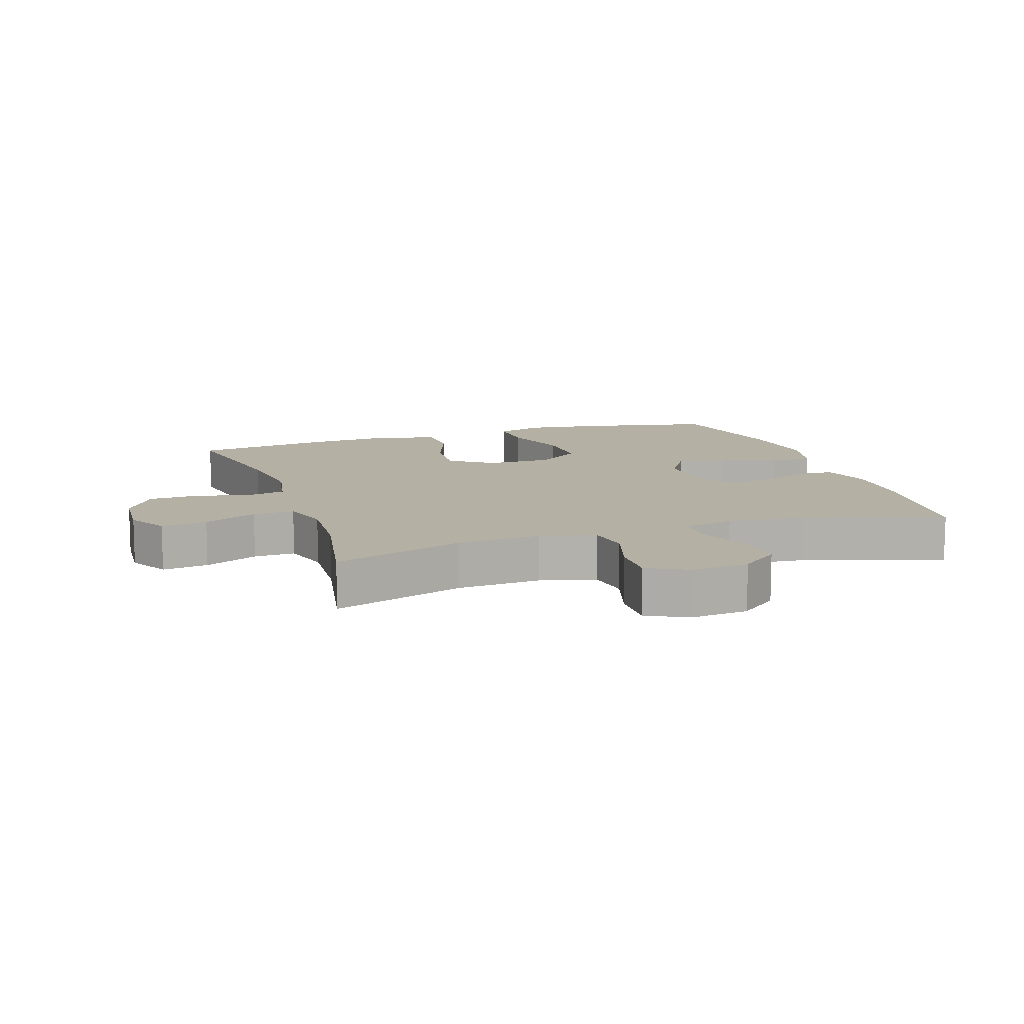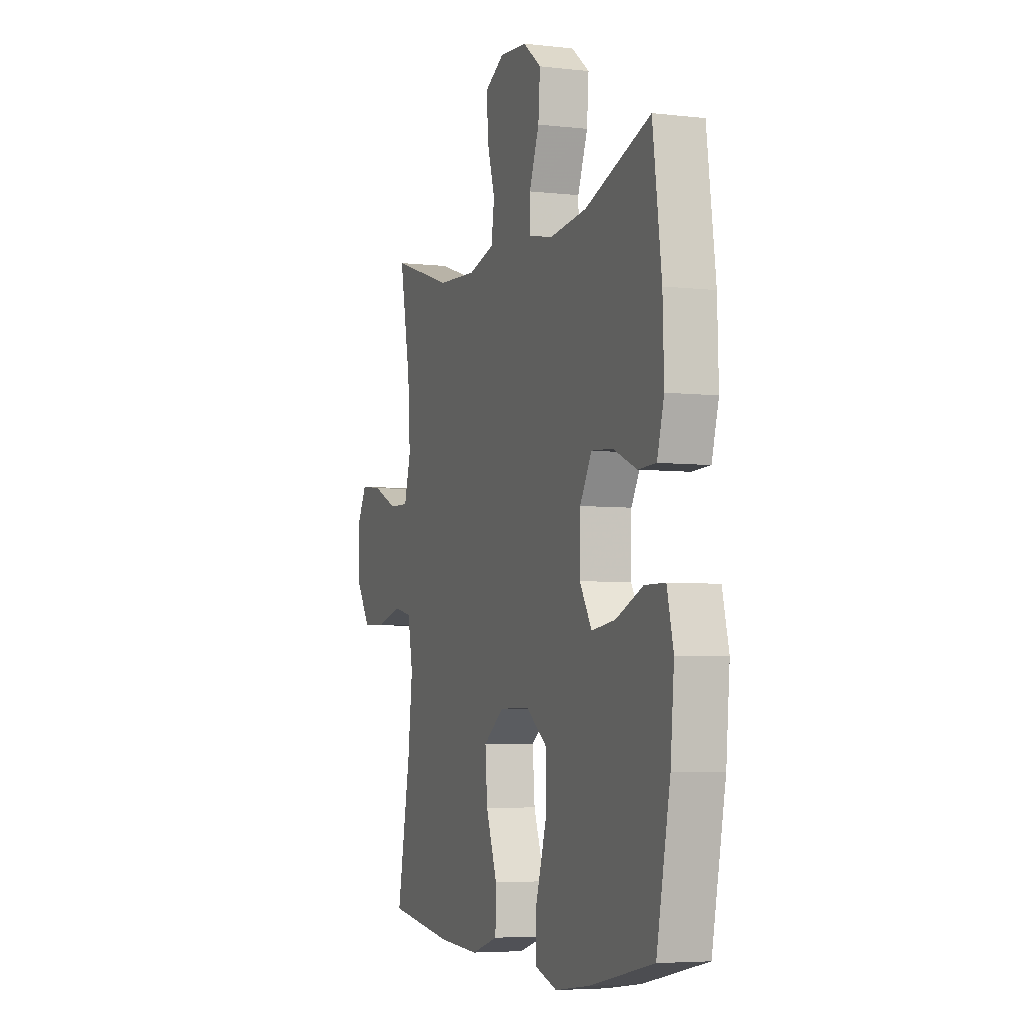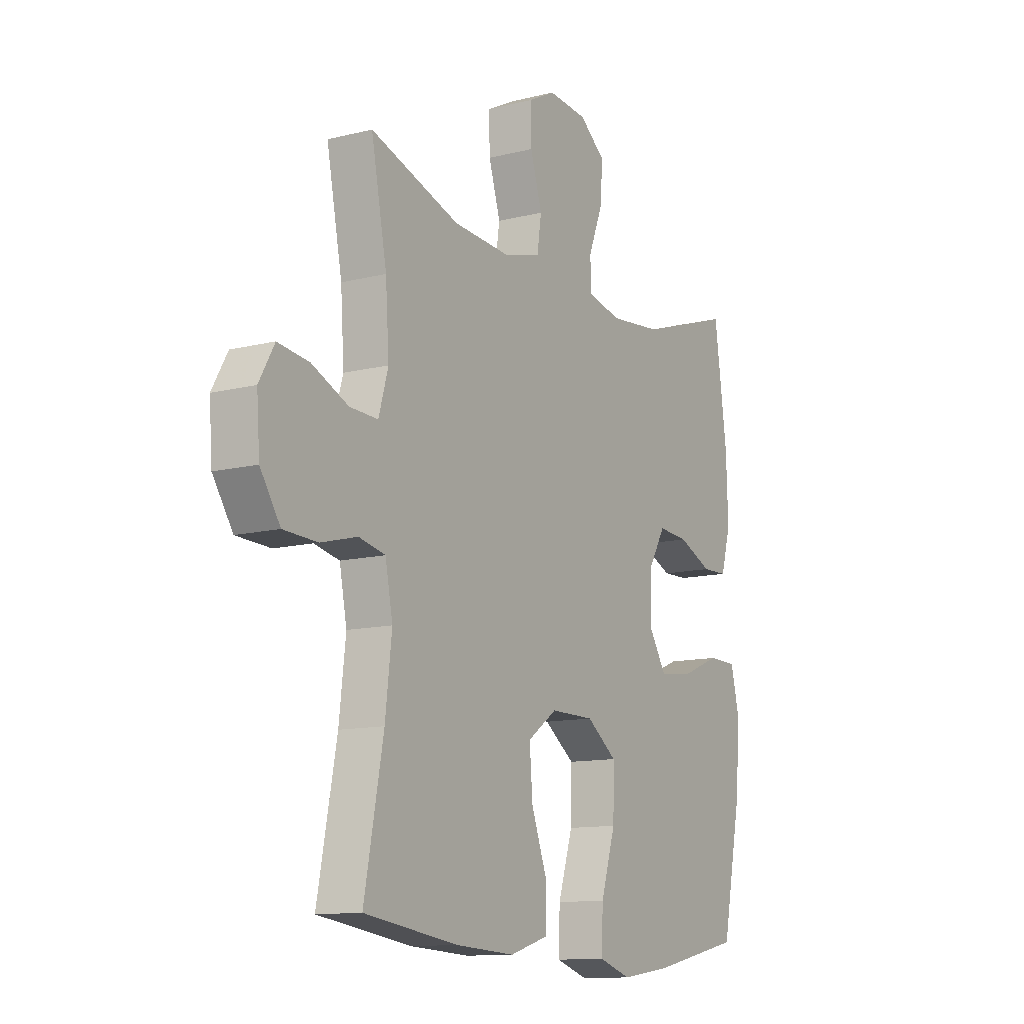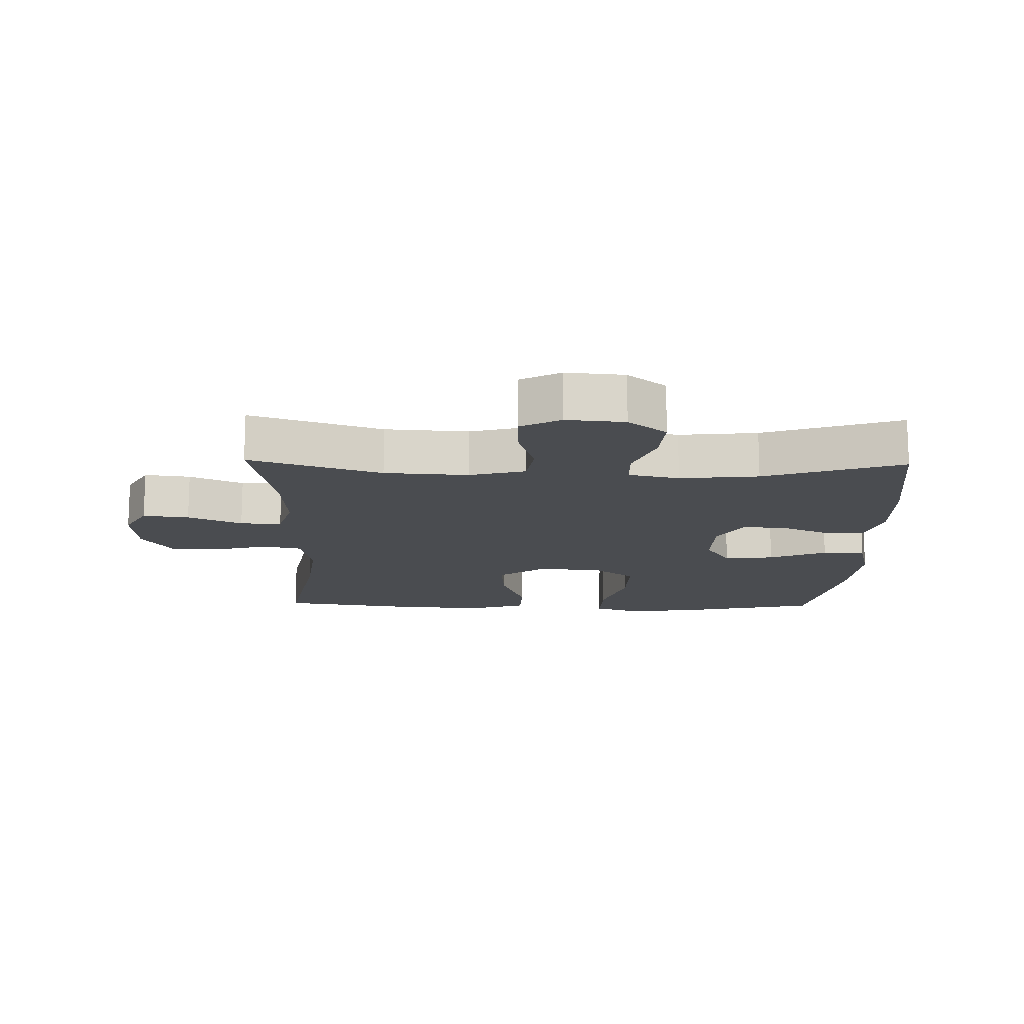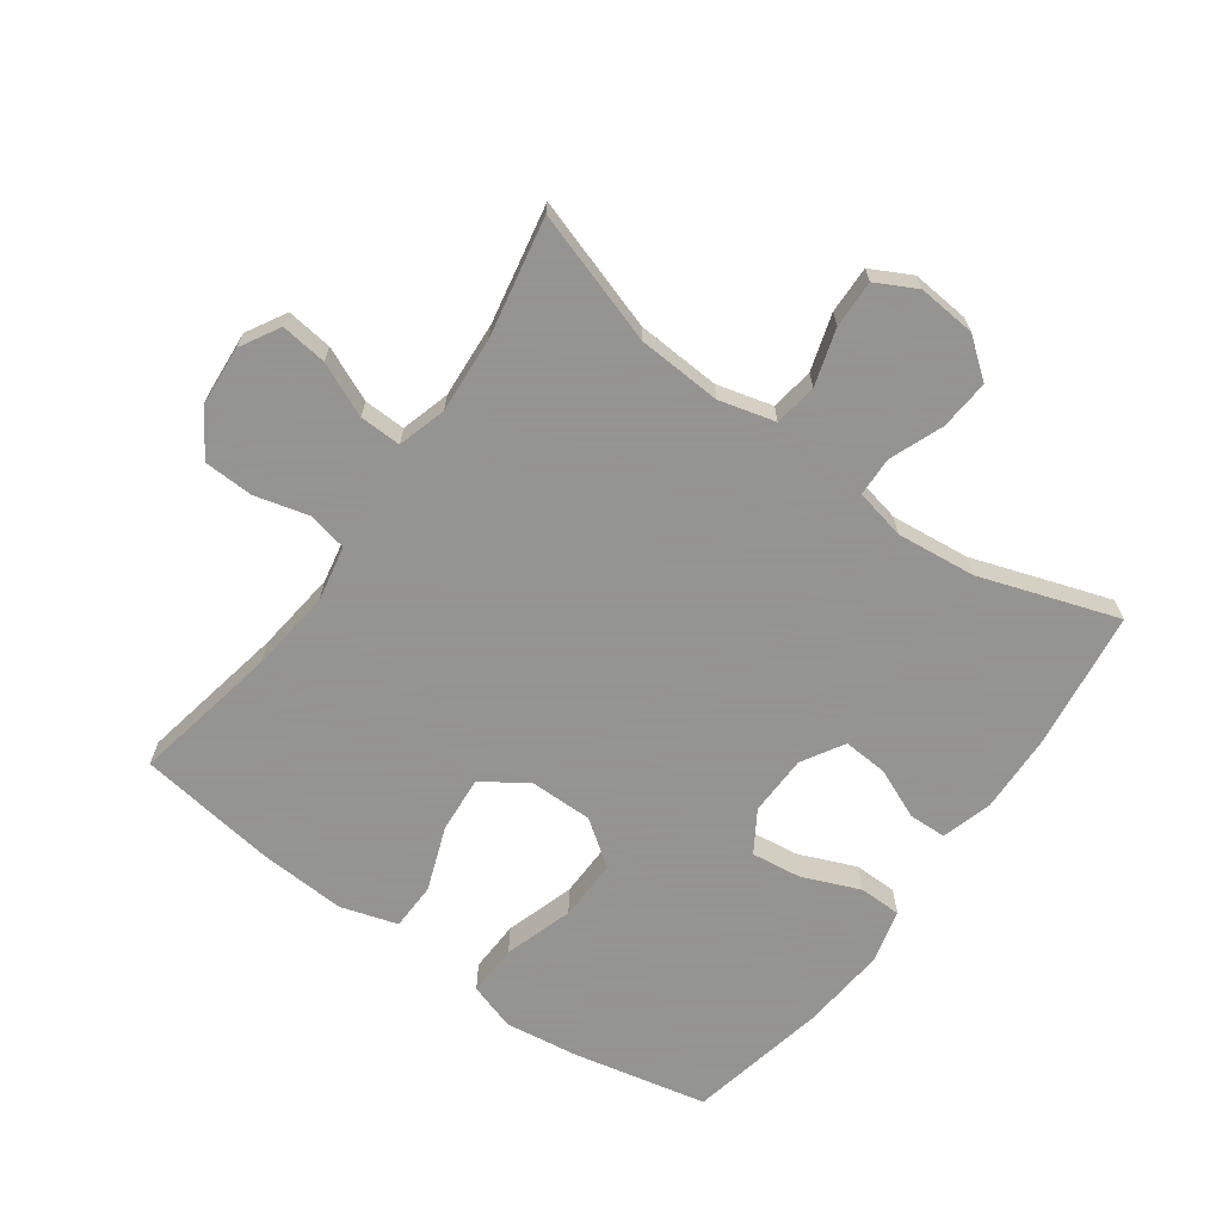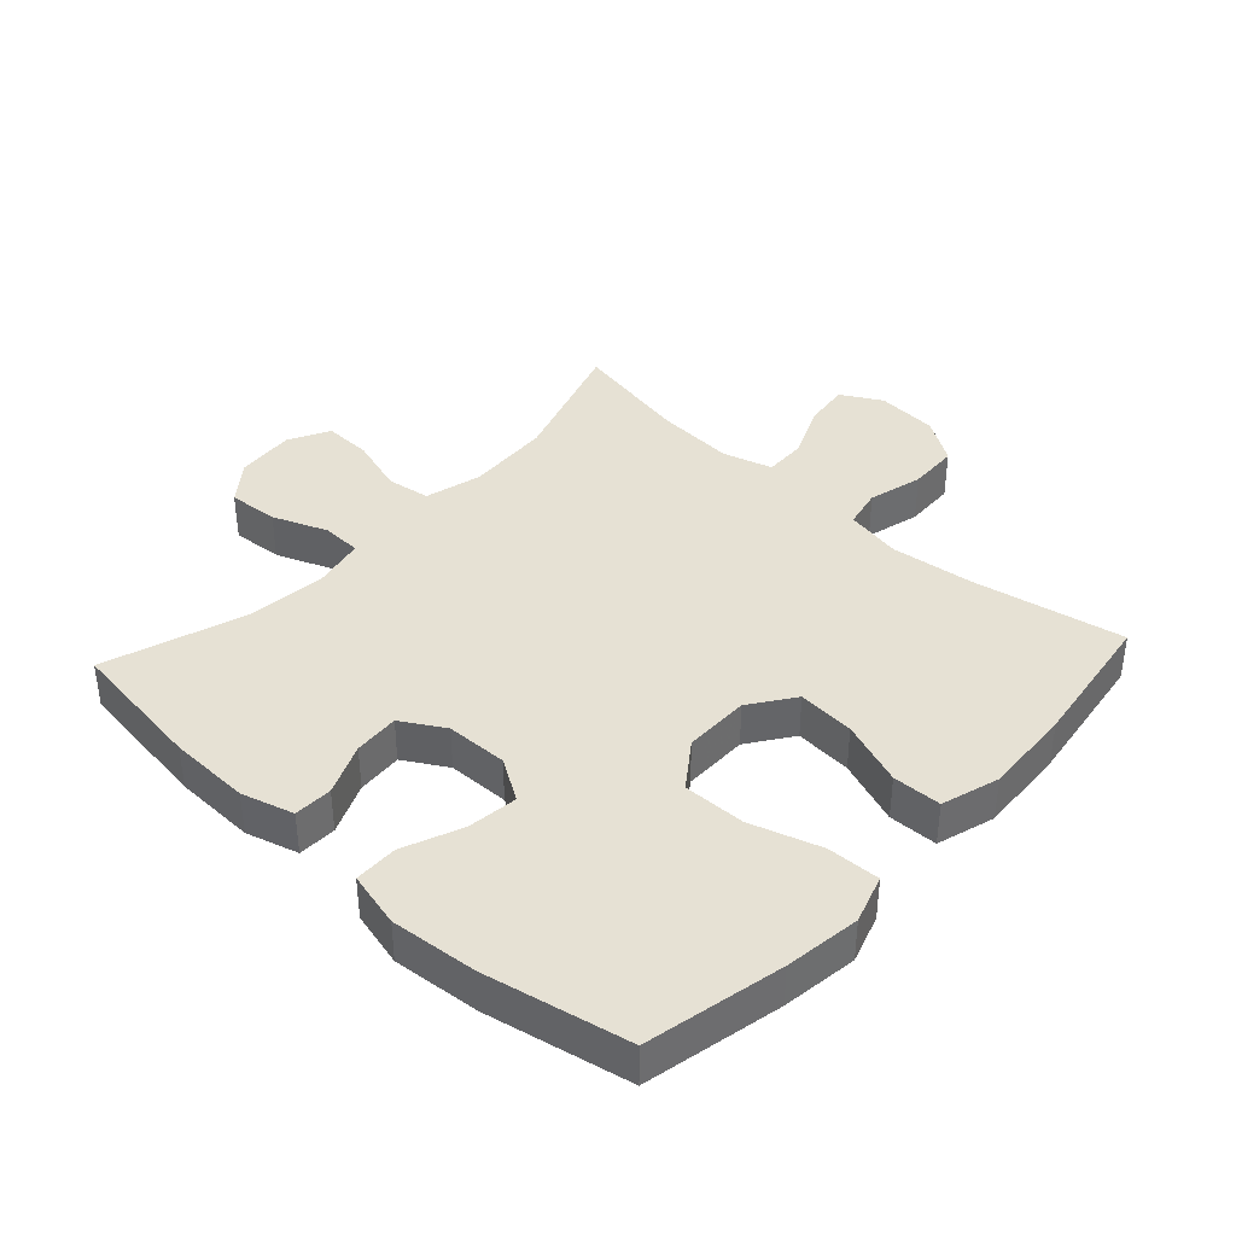
<metadata>
{"format":"obj","ext":"obj","renderer":"f3d","projection":"perspective","resolution":1024,"background":"white","views":[{"elev":11.5,"azim":-18.6,"up":"+Y"},{"elev":-5.2,"azim":70.2,"up":"+Z"},{"elev":-12.1,"azim":-59.2,"up":"+Z"},{"elev":-14.9,"azim":-1.4,"up":"+Y"},{"elev":-66.9,"azim":-35.7,"up":"+Y"},{"elev":39.0,"azim":132.6,"up":"+Y"}]}
</metadata>
<code>
v 0.5 0.07 0.5
v 0.529 0.07 0.286
v 0.533 0.07 0.16
v 0.51 0.07 0.08
v 0.451 0.07 0.078
v 0.372 0.07 0.112
v 0.302 0.07 0.117
v 0.263 0.07 0.051
v 0.261 0.07 -0.044
v 0.301 0.07 -0.108
v 0.379 0.07 -0.098
v 0.469 0.07 -0.061
v 0.536 0.07 -0.062
v 0.557 0.07 -0.147
v 0.545 0.07 -0.28
v 0.5 0.07 -0.5
v 0.29 0.07 -0.545
v 0.174 0.07 -0.561
v 0.1 0.07 -0.537
v 0.103 0.07 -0.456
v 0.137 0.07 -0.348
v 0.139 0.07 -0.252
v 0.069 0.07 -0.201
v -0.032 0.07 -0.201
v -0.1 0.07 -0.249
v -0.093 0.07 -0.337
v -0.056 0.07 -0.437
v -0.058 0.07 -0.512
v -0.147 0.07 -0.539
v -0.284 0.07 -0.531
v -0.5 0.07 -0.5
v -0.456 0.07 -0.269
v -0.441 0.07 -0.14
v -0.458 0.07 -0.053
v -0.519 0.07 -0.04
v -0.603 0.07 -0.062
v -0.681 0.07 -0.059
v -0.727 0.07 0.01
v -0.734 0.07 0.105
v -0.699 0.07 0.167
v -0.627 0.07 0.158
v -0.543 0.07 0.121
v -0.478 0.07 0.119
v -0.456 0.07 0.195
v -0.464 0.07 0.315
v -0.5 0.07 0.5
v -0.294 0.07 0.433
v -0.163 0.07 0.425
v -0.076 0.07 0.448
v -0.066 0.07 0.515
v -0.093 0.07 0.603
v -0.095 0.07 0.677
v -0.032 0.07 0.71
v 0.059 0.07 0.702
v 0.119 0.07 0.655
v 0.113 0.07 0.577
v 0.08 0.07 0.493
v 0.082 0.07 0.432
v 0.161 0.07 0.415
v 0.284 0.07 0.428
v 0.5 0 0.5
v 0.529 0 0.286
v 0.533 0 0.16
v 0.51 0 0.08
v 0.451 0 0.078
v 0.372 0 0.112
v 0.302 0 0.117
v 0.263 0 0.051
v 0.261 0 -0.044
v 0.301 0 -0.108
v 0.379 0 -0.098
v 0.469 0 -0.061
v 0.536 0 -0.062
v 0.557 0 -0.147
v 0.545 0 -0.28
v 0.5 0 -0.5
v 0.29 0 -0.545
v 0.174 0 -0.561
v 0.1 0 -0.537
v 0.103 0 -0.456
v 0.137 0 -0.348
v 0.139 0 -0.252
v 0.069 0 -0.201
v -0.032 0 -0.201
v -0.1 0 -0.249
v -0.093 0 -0.337
v -0.056 0 -0.437
v -0.058 0 -0.512
v -0.147 0 -0.539
v -0.284 0 -0.531
v -0.5 0 -0.5
v -0.456 0 -0.269
v -0.441 0 -0.14
v -0.458 0 -0.053
v -0.519 0 -0.04
v -0.603 0 -0.062
v -0.681 0 -0.059
v -0.727 0 0.01
v -0.734 0 0.105
v -0.699 0 0.167
v -0.627 0 0.158
v -0.543 0 0.121
v -0.478 0 0.119
v -0.456 0 0.195
v -0.464 0 0.315
v -0.5 0 0.5
v -0.294 0 0.433
v -0.163 0 0.425
v -0.076 0 0.448
v -0.066 0 0.515
v -0.093 0 0.603
v -0.095 0 0.677
v -0.032 0 0.71
v 0.059 0 0.702
v 0.119 0 0.655
v 0.113 0 0.577
v 0.08 0 0.493
v 0.082 0 0.432
v 0.161 0 0.415
v 0.284 0 0.428
f 54 55 56 57
f 54 57 58
f 53 54 58
f 50 51 52 53
f 49 50 53 58
f 48 49 58 59
f 45 46 47
f 44 45 47 48
f 43 44 48 59
f 39 40 41 42
f 39 42 43
f 38 39 43
f 35 36 37 38
f 34 35 38 43
f 33 34 43 59
f 29 30 31 32
f 26 27 28 29
f 25 26 29 32
f 24 25 32 33
f 18 19 20 21
f 18 21 22
f 17 18 22
f 16 17 22
f 15 16 22 23
f 11 12 13 14
f 10 11 14 15
f 3 4 5 6
f 3 6 7
f 60 1 2 3
f 60 3 7
f 59 60 7 8
f 23 24 33 59
f 23 59 8 9
f 10 15 23
f 9 10 23
f 117 116 115 114
f 118 117 114
f 118 114 113
f 113 112 111 110
f 118 113 110 109
f 119 118 109 108
f 107 106 105
f 108 107 105 104
f 119 108 104 103
f 102 101 100 99
f 103 102 99
f 103 99 98
f 98 97 96 95
f 103 98 95 94
f 119 103 94 93
f 92 91 90 89
f 89 88 87 86
f 92 89 86 85
f 93 92 85 84
f 81 80 79 78
f 82 81 78
f 82 78 77
f 82 77 76
f 83 82 76 75
f 74 73 72 71
f 75 74 71 70
f 66 65 64 63
f 67 66 63
f 63 62 61 120
f 67 63 120
f 68 67 120 119
f 119 93 84 83
f 69 68 119 83
f 83 75 70
f 83 70 69
f 1 61 62 2
f 2 62 63 3
f 3 63 64 4
f 4 64 65 5
f 5 65 66 6
f 6 66 67 7
f 7 67 68 8
f 8 68 69 9
f 9 69 70 10
f 10 70 71 11
f 11 71 72 12
f 12 72 73 13
f 13 73 74 14
f 14 74 75 15
f 15 75 76 16
f 16 76 77 17
f 17 77 78 18
f 18 78 79 19
f 19 79 80 20
f 20 80 81 21
f 21 81 82 22
f 22 82 83 23
f 23 83 84 24
f 24 84 85 25
f 25 85 86 26
f 26 86 87 27
f 27 87 88 28
f 28 88 89 29
f 29 89 90 30
f 30 90 91 31
f 31 91 92 32
f 32 92 93 33
f 33 93 94 34
f 34 94 95 35
f 35 95 96 36
f 36 96 97 37
f 37 97 98 38
f 38 98 99 39
f 39 99 100 40
f 40 100 101 41
f 41 101 102 42
f 42 102 103 43
f 43 103 104 44
f 44 104 105 45
f 45 105 106 46
f 46 106 107 47
f 47 107 108 48
f 48 108 109 49
f 49 109 110 50
f 50 110 111 51
f 51 111 112 52
f 52 112 113 53
f 53 113 114 54
f 54 114 115 55
f 55 115 116 56
f 56 116 117 57
f 57 117 118 58
f 58 118 119 59
f 59 119 120 60
f 60 120 61 1

</code>
